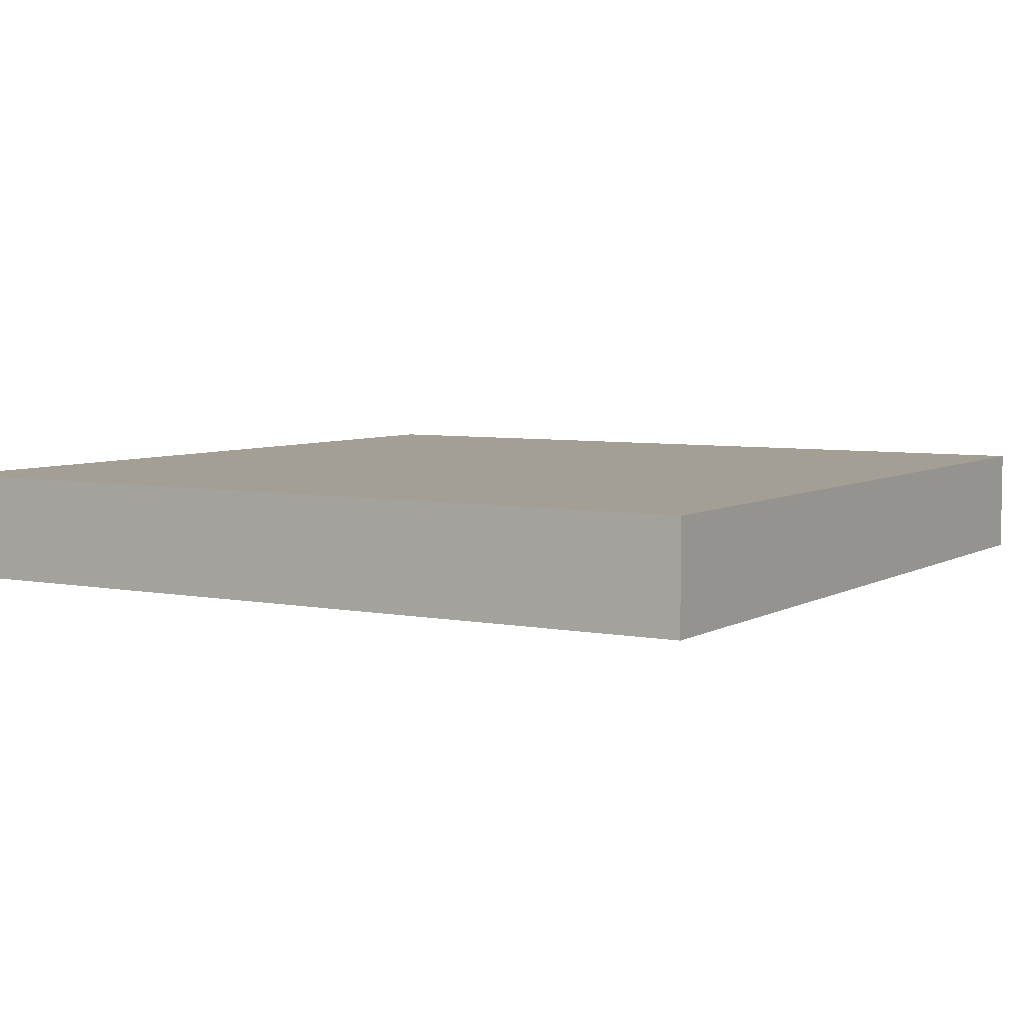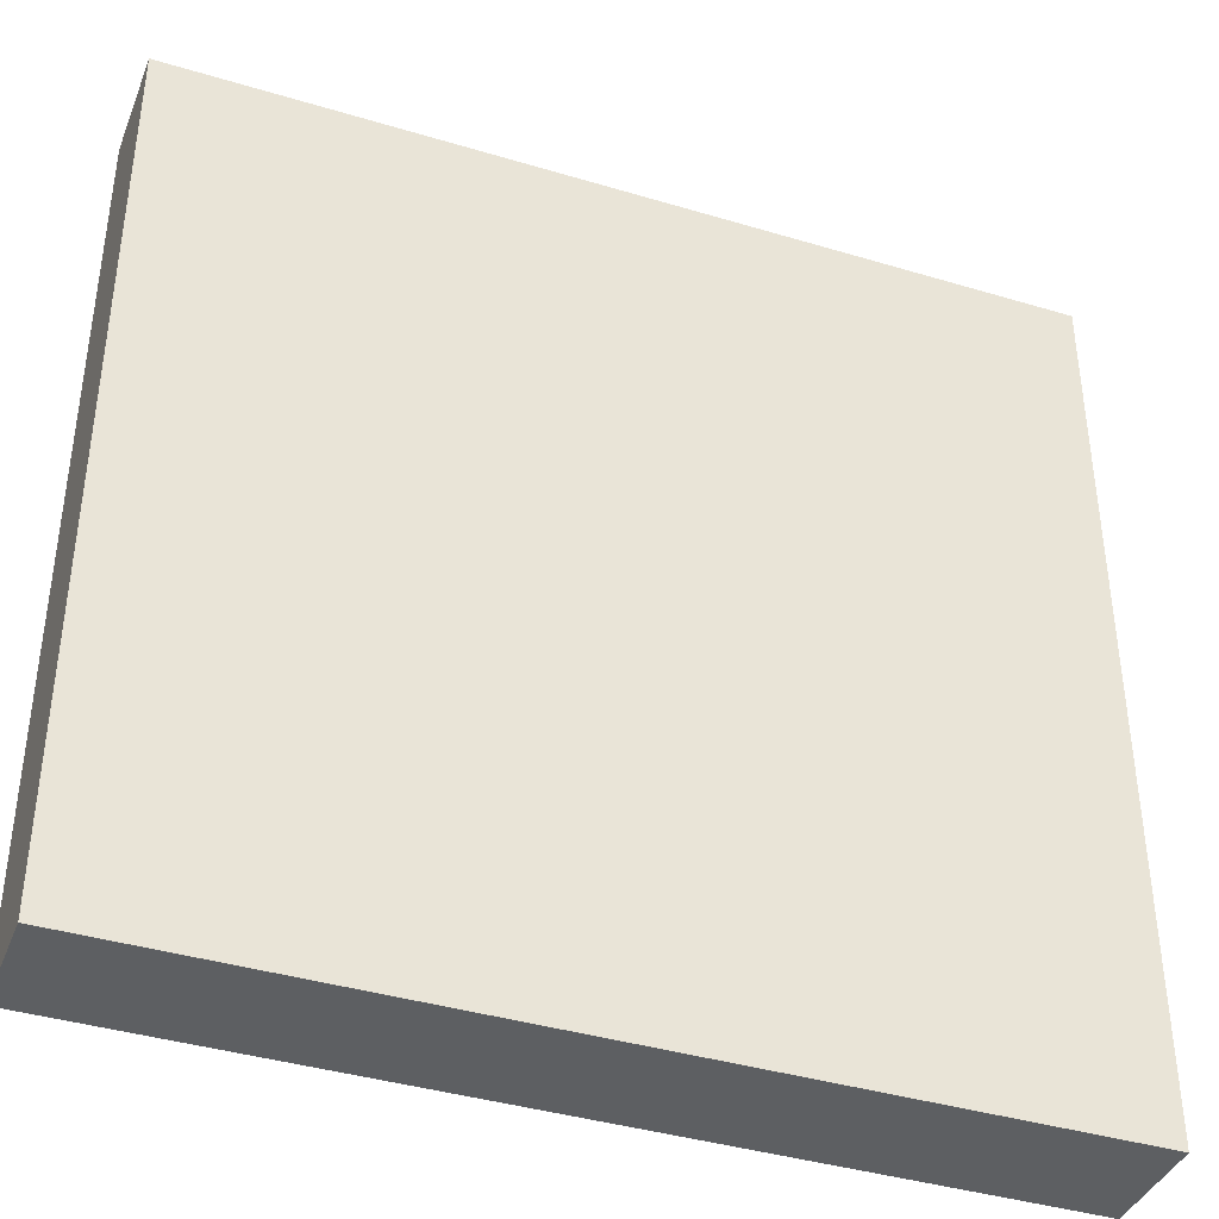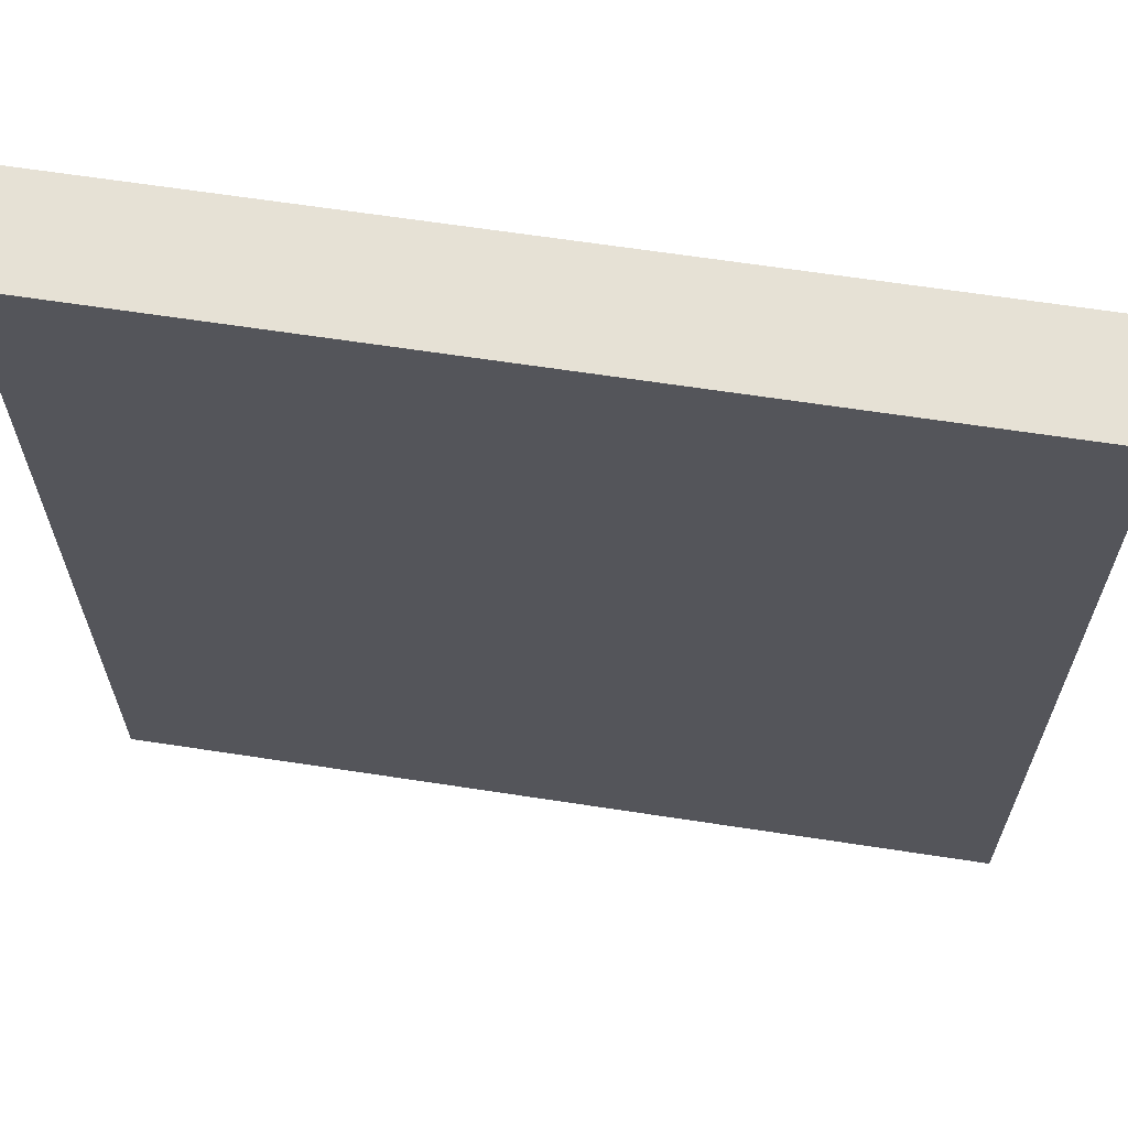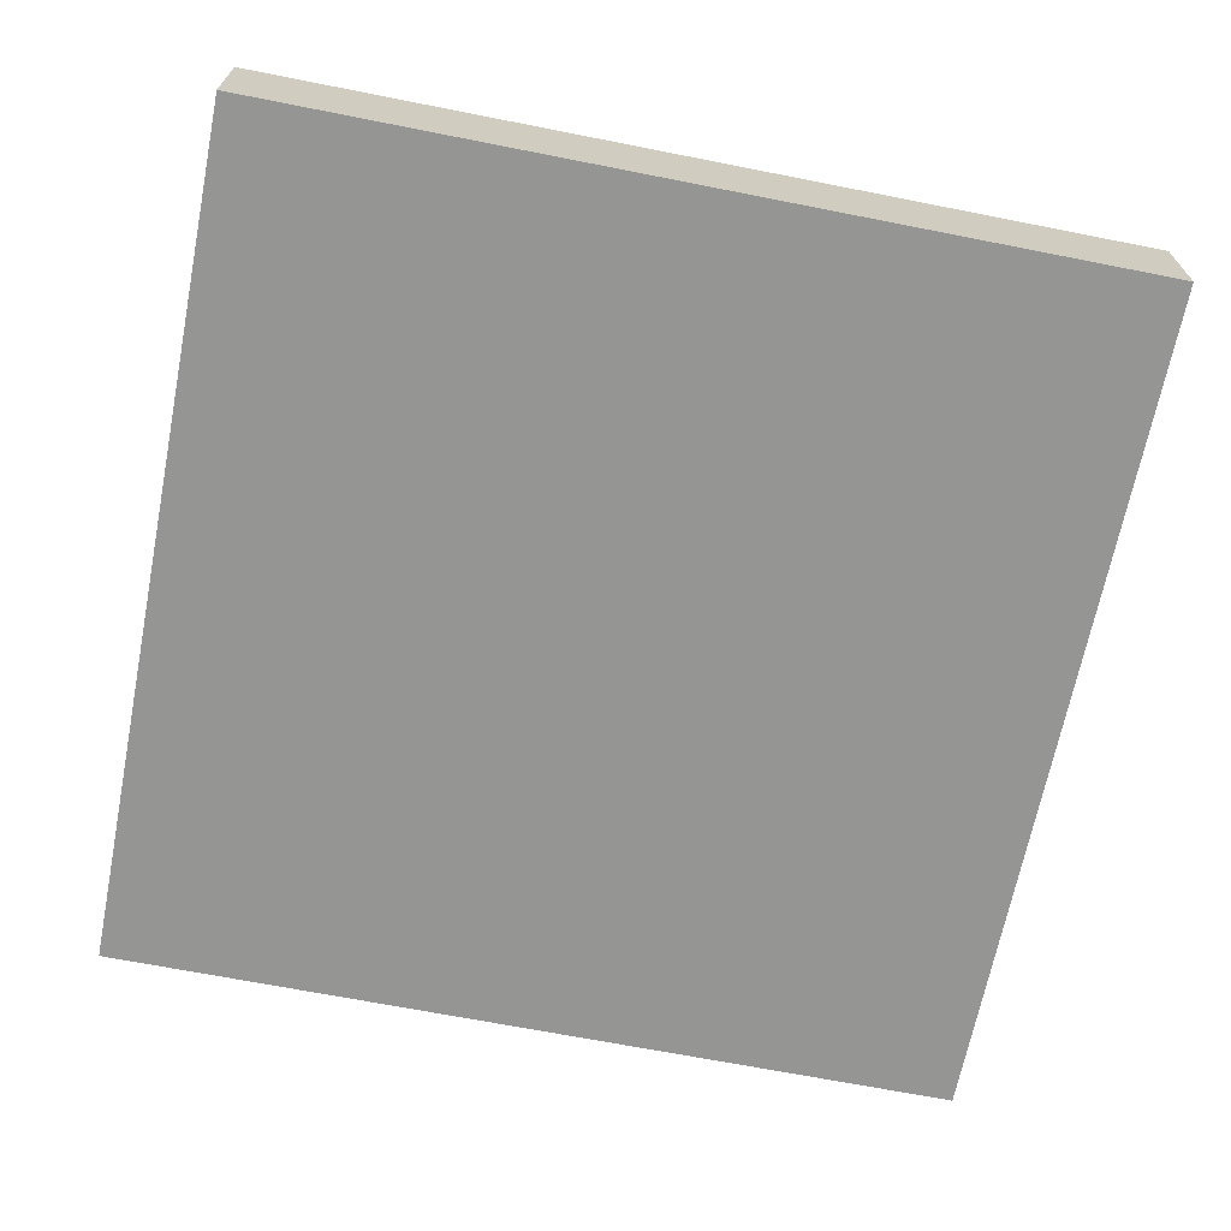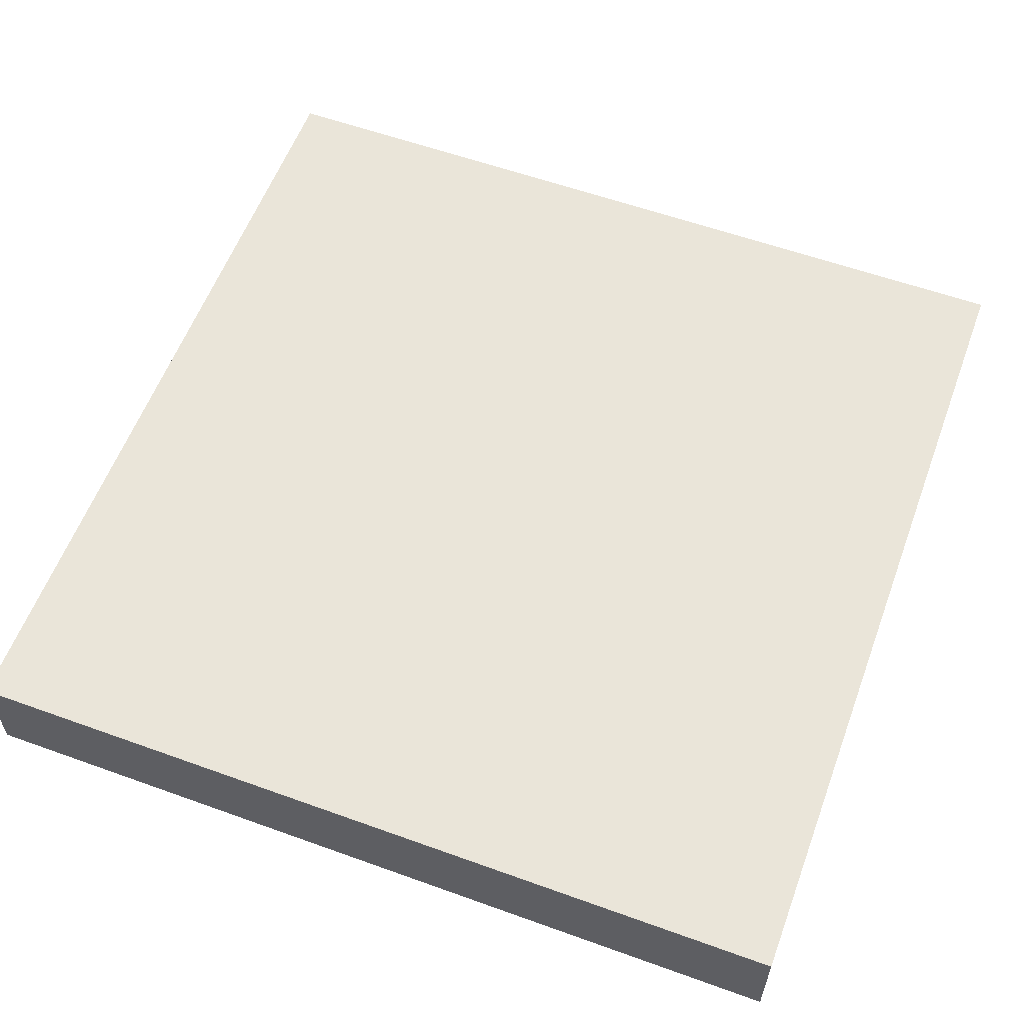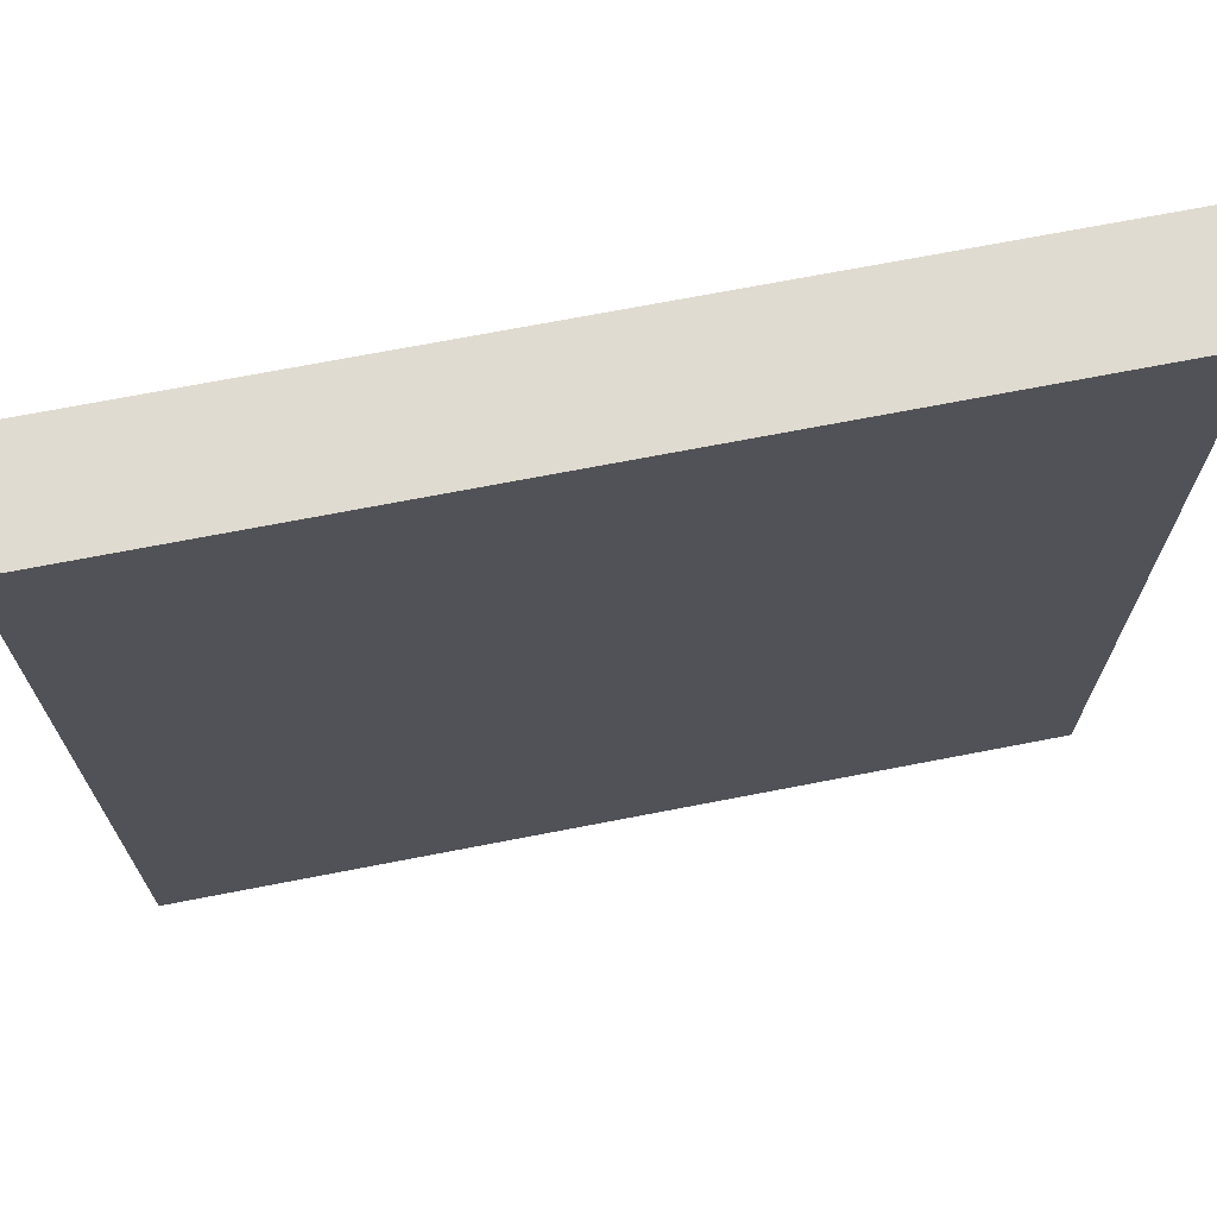
<metadata>
{"format":"obj","ext":"obj","renderer":"f3d","projection":"perspective","resolution":1024,"background":"white","views":[{"elev":5.5,"azim":-148.7,"up":"+Z"},{"elev":-39.6,"azim":159.5,"up":"+Y"},{"elev":64.3,"azim":-171.2,"up":"+Y"},{"elev":-67.4,"azim":168.8,"up":"+Z"},{"elev":58.6,"azim":110.4,"up":"+Z"},{"elev":70.2,"azim":-11.0,"up":"+Y"}]}
</metadata>
<code>
v 8 33 0
v 8 32 0
v 8 32 1
v 8 33 1
v 9 32 0
v 9 32 1
v 9 33 0
v 9 33 1
v 8 34 0
v 8 34 1
v 9 34 0
v 9 34 1
v 8 35 0
v 8 35 1
v 9 35 0
v 9 35 1
v 8 36 0
v 8 36 1
v 9 36 0
v 9 36 1
v 8 37 0
v 8 37 1
v 9 37 0
v 9 37 1
v 8 38 0
v 8 38 1
v 9 38 0
v 9 38 1
v 8 39 0
v 8 39 1
v 9 39 0
v 9 39 1
v 8 40 0
v 8 40 1
v 9 40 1
v 9 40 0
v 10 32 0
v 10 32 1
v 10 33 0
v 10 33 1
v 10 34 0
v 10 34 1
v 10 35 0
v 10 35 1
v 10 36 0
v 10 36 1
v 10 37 0
v 10 37 1
v 10 38 0
v 10 38 1
v 10 39 0
v 10 39 1
v 10 40 1
v 10 40 0
v 11 32 0
v 11 32 1
v 11 33 0
v 11 33 1
v 11 34 0
v 11 34 1
v 11 35 0
v 11 35 1
v 11 36 0
v 11 36 1
v 11 37 0
v 11 37 1
v 11 38 0
v 11 38 1
v 11 39 0
v 11 39 1
v 11 40 1
v 11 40 0
v 12 32 0
v 12 32 1
v 12 33 0
v 12 33 1
v 12 34 0
v 12 34 1
v 12 35 0
v 12 35 1
v 12 36 0
v 12 36 1
v 12 37 0
v 12 37 1
v 12 38 0
v 12 38 1
v 12 39 0
v 12 39 1
v 12 40 1
v 12 40 0
v 13 32 0
v 13 32 1
v 13 33 0
v 13 33 1
v 13 34 0
v 13 34 1
v 13 35 0
v 13 35 1
v 13 36 0
v 13 36 1
v 13 37 0
v 13 37 1
v 13 38 0
v 13 38 1
v 13 39 0
v 13 39 1
v 13 40 1
v 13 40 0
v 14 32 0
v 14 32 1
v 14 33 0
v 14 33 1
v 14 34 0
v 14 34 1
v 14 35 0
v 14 35 1
v 14 36 0
v 14 36 1
v 14 37 0
v 14 37 1
v 14 38 0
v 14 38 1
v 14 39 0
v 14 39 1
v 14 40 1
v 14 40 0
v 15 32 0
v 15 32 1
v 15 33 0
v 15 33 1
v 15 34 0
v 15 34 1
v 15 35 0
v 15 35 1
v 15 36 0
v 15 36 1
v 15 37 0
v 15 37 1
v 15 38 0
v 15 38 1
v 15 39 0
v 15 39 1
v 15 40 1
v 15 40 0
v 16 33 1
v 16 32 1
v 16 32 0
v 16 33 0
v 16 34 1
v 16 34 0
v 16 35 1
v 16 35 0
v 16 36 1
v 16 36 0
v 16 37 1
v 16 37 0
v 16 38 1
v 16 38 0
v 16 39 1
v 16 39 0
v 16 40 1
v 16 40 0
g 101_Piece9_4_0
f 1 2 3 4
f 3 2 5 6
f 7 5 2 1
f 4 3 6 8
f 9 1 4 10
f 11 7 1 9
f 10 4 8 12
f 13 9 10 14
f 15 11 9 13
f 14 10 12 16
f 17 13 14 18
f 19 15 13 17
f 18 14 16 20
f 21 17 18 22
f 23 19 17 21
f 22 18 20 24
f 25 21 22 26
f 27 23 21 25
f 26 22 24 28
f 29 25 26 30
f 31 27 25 29
f 30 26 28 32
f 33 29 30 34
f 33 34 35 36
f 36 31 29 33
f 34 30 32 35
f 6 5 37 38
f 39 37 5 7
f 8 6 38 40
f 41 39 7 11
f 12 8 40 42
f 43 41 11 15
f 16 12 42 44
f 45 43 15 19
f 20 16 44 46
f 47 45 19 23
f 24 20 46 48
f 49 47 23 27
f 28 24 48 50
f 51 49 27 31
f 32 28 50 52
f 36 35 53 54
f 54 51 31 36
f 35 32 52 53
f 38 37 55 56
f 57 55 37 39
f 40 38 56 58
f 59 57 39 41
f 42 40 58 60
f 61 59 41 43
f 44 42 60 62
f 63 61 43 45
f 46 44 62 64
f 65 63 45 47
f 48 46 64 66
f 67 65 47 49
f 50 48 66 68
f 69 67 49 51
f 52 50 68 70
f 54 53 71 72
f 72 69 51 54
f 53 52 70 71
f 56 55 73 74
f 75 73 55 57
f 58 56 74 76
f 77 75 57 59
f 60 58 76 78
f 79 77 59 61
f 62 60 78 80
f 81 79 61 63
f 64 62 80 82
f 83 81 63 65
f 66 64 82 84
f 85 83 65 67
f 68 66 84 86
f 87 85 67 69
f 70 68 86 88
f 72 71 89 90
f 90 87 69 72
f 71 70 88 89
f 74 73 91 92
f 93 91 73 75
f 76 74 92 94
f 95 93 75 77
f 78 76 94 96
f 97 95 77 79
f 80 78 96 98
f 99 97 79 81
f 82 80 98 100
f 101 99 81 83
f 84 82 100 102
f 103 101 83 85
f 86 84 102 104
f 105 103 85 87
f 88 86 104 106
f 90 89 107 108
f 108 105 87 90
f 89 88 106 107
f 92 91 109 110
f 111 109 91 93
f 94 92 110 112
f 113 111 93 95
f 96 94 112 114
f 115 113 95 97
f 98 96 114 116
f 117 115 97 99
f 100 98 116 118
f 119 117 99 101
f 102 100 118 120
f 121 119 101 103
f 104 102 120 122
f 123 121 103 105
f 106 104 122 124
f 108 107 125 126
f 126 123 105 108
f 107 106 124 125
f 110 109 127 128
f 129 127 109 111
f 112 110 128 130
f 131 129 111 113
f 114 112 130 132
f 133 131 113 115
f 116 114 132 134
f 135 133 115 117
f 118 116 134 136
f 137 135 117 119
f 120 118 136 138
f 139 137 119 121
f 122 120 138 140
f 141 139 121 123
f 124 122 140 142
f 126 125 143 144
f 144 141 123 126
f 125 124 142 143
f 145 146 147 148
f 128 127 147 146
f 148 147 127 129
f 130 128 146 145
f 149 145 148 150
f 150 148 129 131
f 132 130 145 149
f 151 149 150 152
f 152 150 131 133
f 134 132 149 151
f 153 151 152 154
f 154 152 133 135
f 136 134 151 153
f 155 153 154 156
f 156 154 135 137
f 138 136 153 155
f 157 155 156 158
f 158 156 137 139
f 140 138 155 157
f 159 157 158 160
f 160 158 139 141
f 142 140 157 159
f 161 159 160 162
f 144 143 161 162
f 162 160 141 144
f 143 142 159 161

</code>
